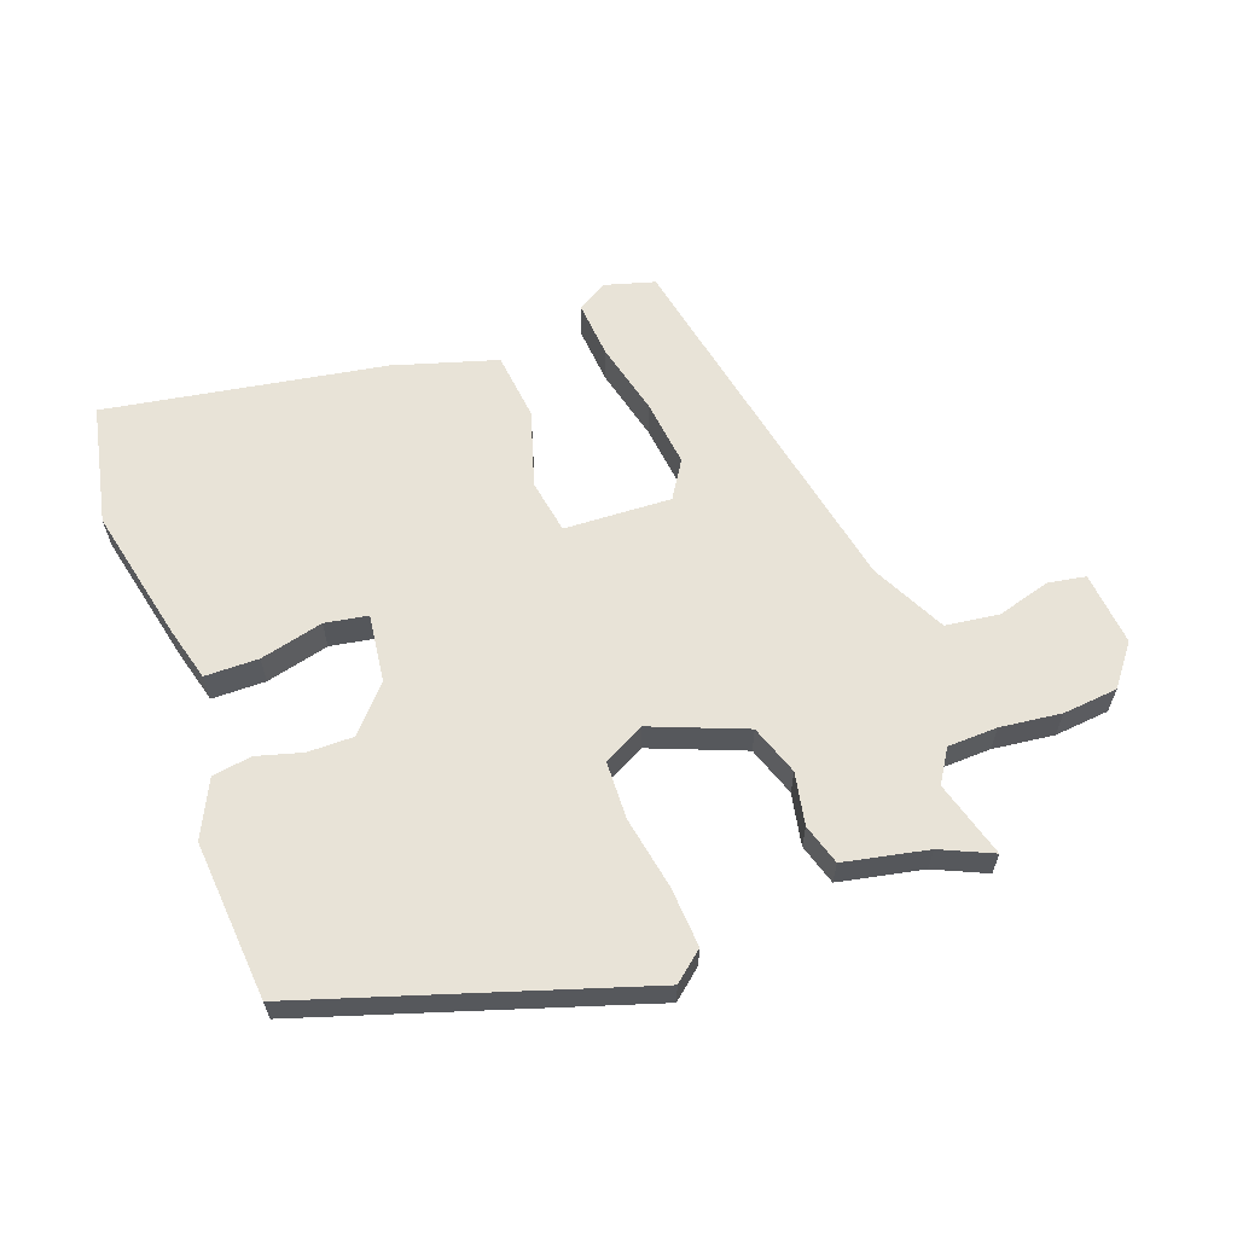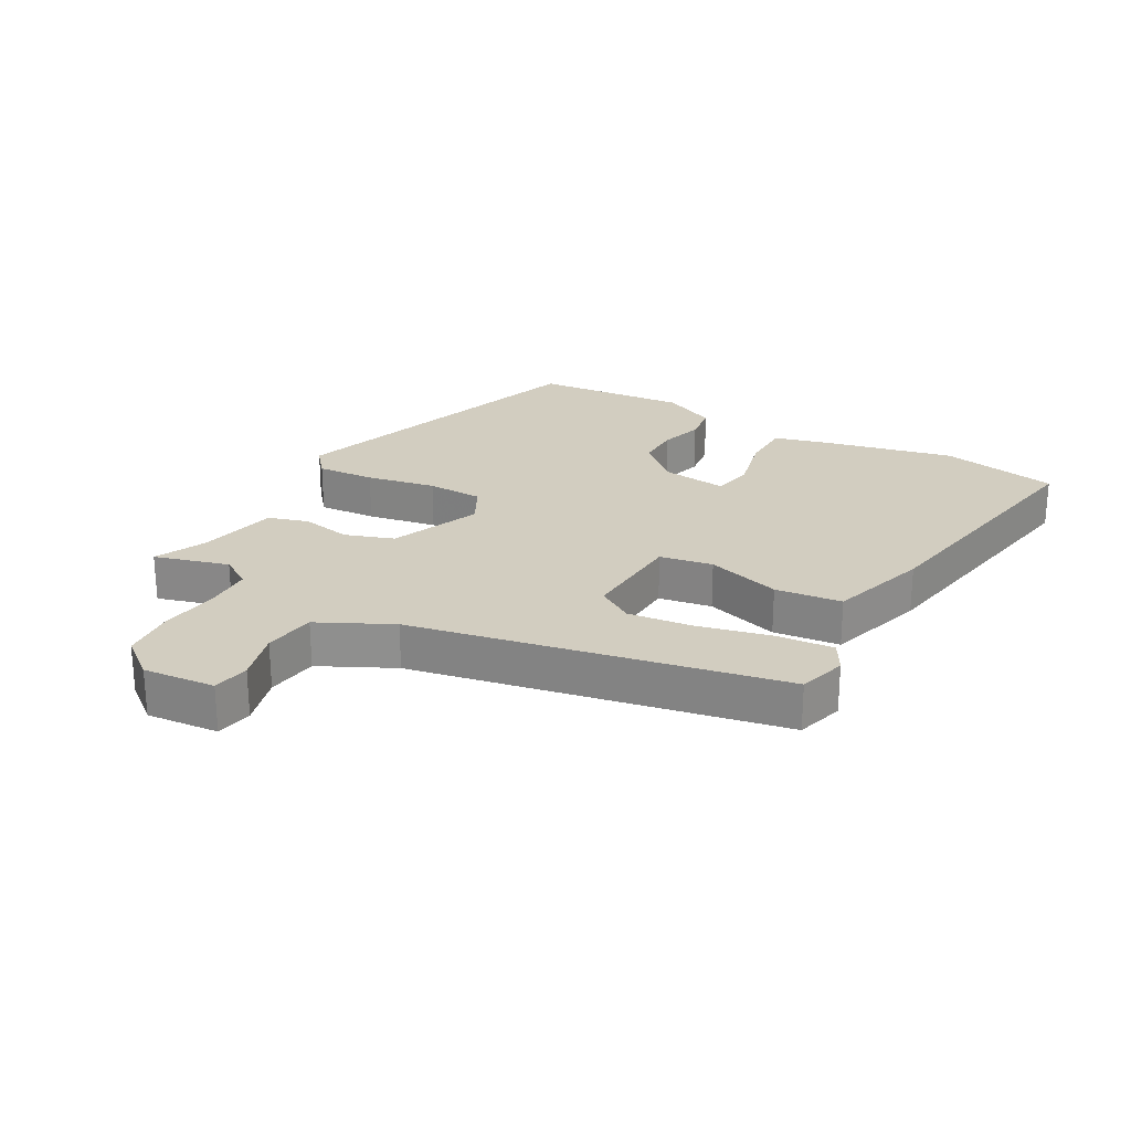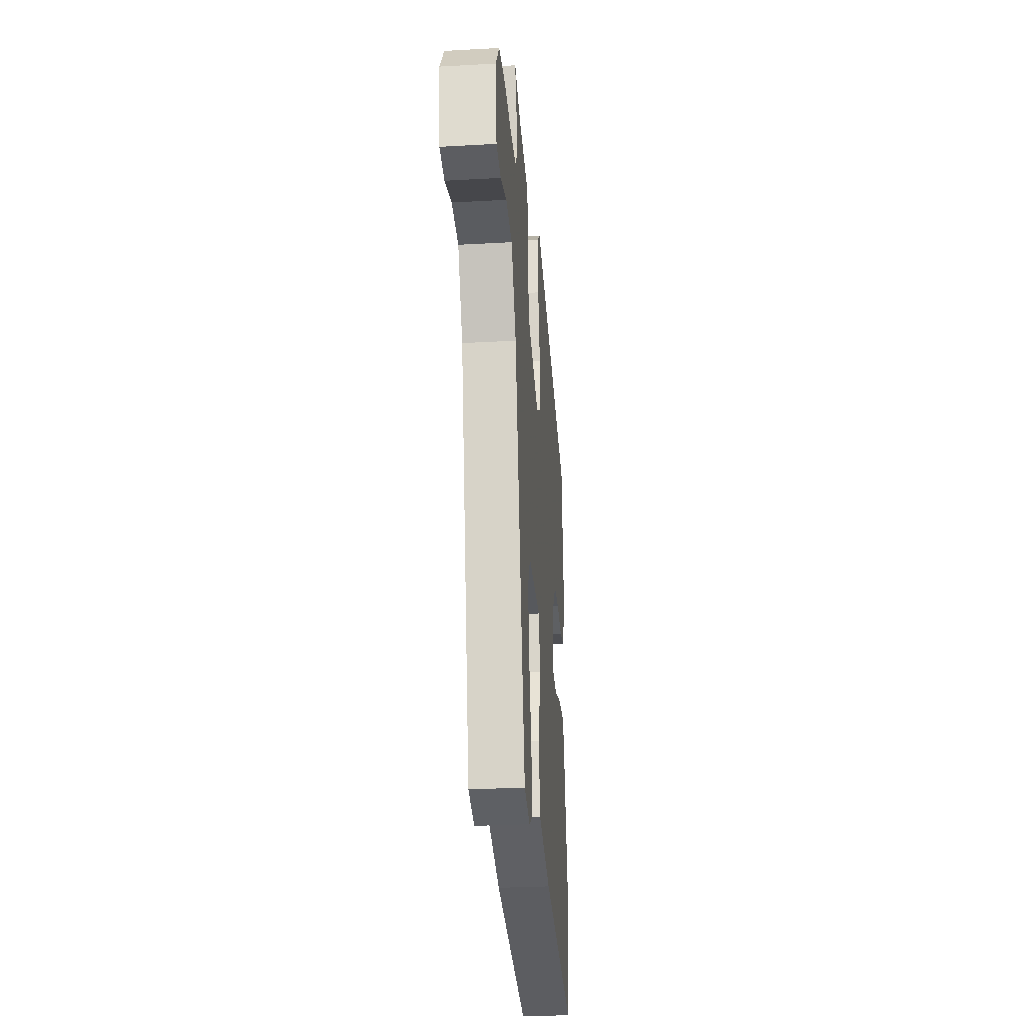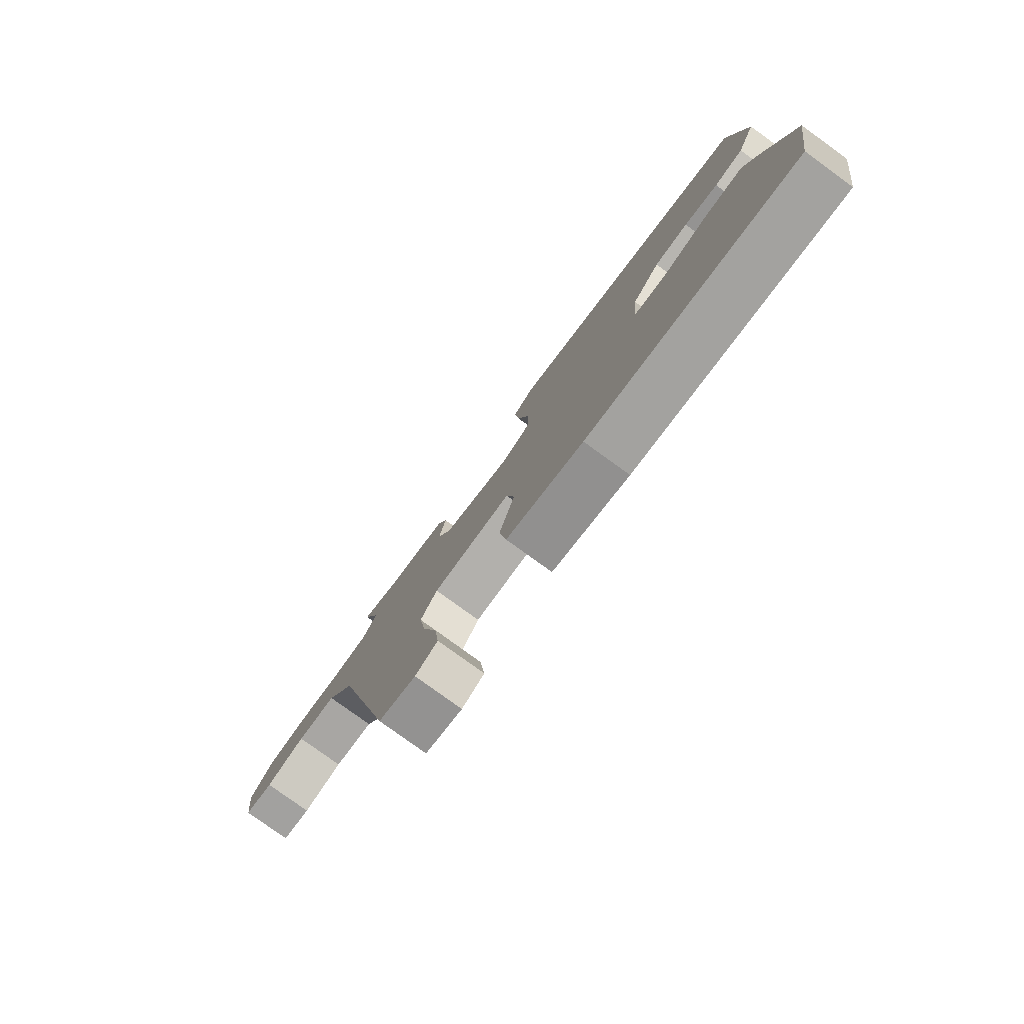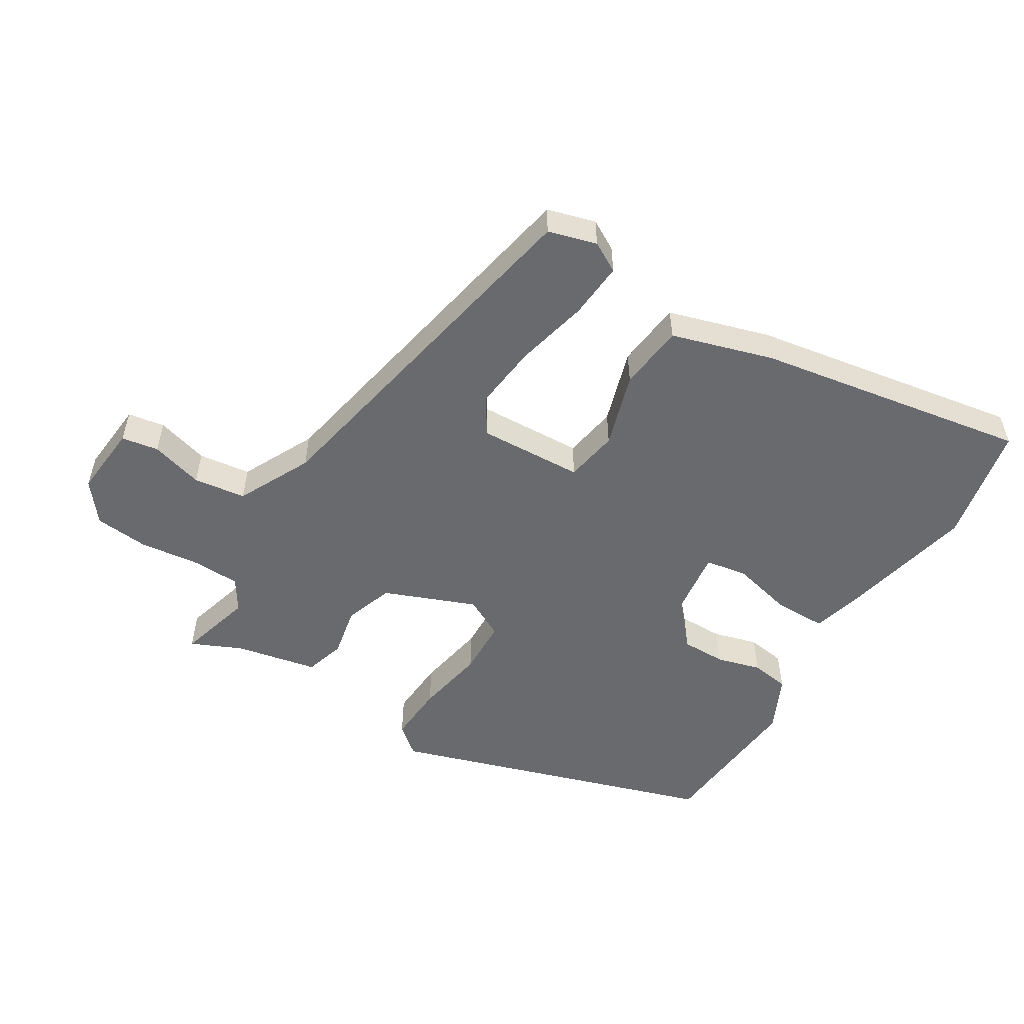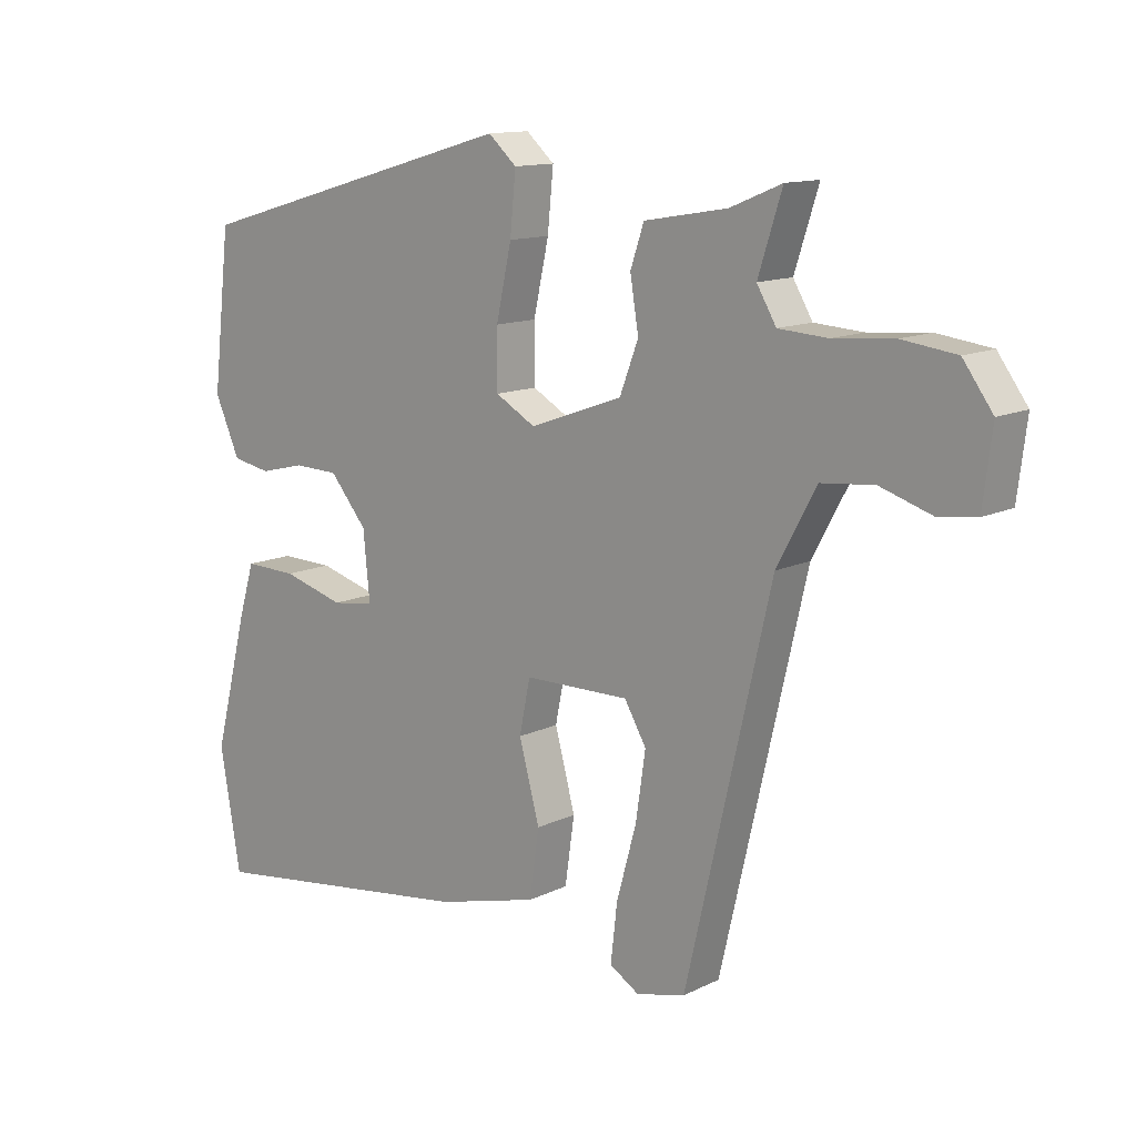
<metadata>
{"format":"obj","ext":"obj","renderer":"f3d","projection":"perspective","resolution":1024,"background":"white","views":[{"elev":61.8,"azim":-18.2,"up":"+Y"},{"elev":24.5,"azim":121.3,"up":"+Y"},{"elev":-28.6,"azim":94.8,"up":"+Z"},{"elev":-79.4,"azim":-125.9,"up":"+Z"},{"elev":-53.1,"azim":150.5,"up":"+Y"},{"elev":12.7,"azim":42.0,"up":"+Z"}]}
</metadata>
<code>
v -0.489 0.07 -0.565
v -0.521 0.07 -0.378
v -0.468 0.07 -0.172
v -0.443 0.07 -0.09
v -0.361 0.07 -0.092
v -0.265 0.07 -0.119
v -0.199 0.07 -0.11
v -0.209 0.07 -0.005
v -0.267 0.07 0.064
v -0.337 0.07 0.066
v -0.407 0.07 0.049
v -0.467 0.07 0.06
v -0.506 0.07 0.148
v -0.478 0.07 0.39
v 0.034 0.07 0.535
v 0.078 0.07 0.496
v 0.069 0.07 0.404
v 0.045 0.07 0.295
v 0.045 0.07 0.206
v 0.107 0.07 0.171
v 0.252 0.07 0.223
v 0.281 0.07 0.299
v 0.268 0.07 0.379
v 0.289 0.07 0.441
v 0.418 0.07 0.463
v 0.498 0.07 0.496
v 0.461 0.07 0.38
v 0.491 0.07 0.329
v 0.567 0.07 0.324
v 0.661 0.07 0.332
v 0.745 0.07 0.321
v 0.791 0.07 0.258
v 0.777 0.07 0.145
v 0.719 0.07 0.137
v 0.638 0.07 0.163
v 0.556 0.07 0.155
v 0.495 0.07 0.042
v 0.363 0.07 -0.528
v 0.287 0.07 -0.547
v 0.241 0.07 -0.519
v 0.251 0.07 -0.431
v 0.282 0.07 -0.318
v 0.297 0.07 -0.216
v 0.263 0.07 -0.158
v 0.099 0.07 -0.16
v 0.082 0.07 -0.243
v 0.114 0.07 -0.361
v 0.099 0.07 -0.465
v -0.06 0.07 -0.507
v -0.489 0 -0.565
v -0.521 0 -0.378
v -0.468 0 -0.172
v -0.443 0 -0.09
v -0.361 0 -0.092
v -0.265 0 -0.119
v -0.199 0 -0.11
v -0.209 0 -0.005
v -0.267 0 0.064
v -0.337 0 0.066
v -0.407 0 0.049
v -0.467 0 0.06
v -0.506 0 0.148
v -0.478 0 0.39
v 0.034 0 0.535
v 0.078 0 0.496
v 0.069 0 0.404
v 0.045 0 0.295
v 0.045 0 0.206
v 0.107 0 0.171
v 0.252 0 0.223
v 0.281 0 0.299
v 0.268 0 0.379
v 0.289 0 0.441
v 0.418 0 0.463
v 0.498 0 0.496
v 0.461 0 0.38
v 0.491 0 0.329
v 0.567 0 0.324
v 0.661 0 0.332
v 0.745 0 0.321
v 0.791 0 0.258
v 0.777 0 0.145
v 0.719 0 0.137
v 0.638 0 0.163
v 0.556 0 0.155
v 0.495 0 0.042
v 0.363 0 -0.528
v 0.287 0 -0.547
v 0.241 0 -0.519
v 0.251 0 -0.431
v 0.282 0 -0.318
v 0.297 0 -0.216
v 0.263 0 -0.158
v 0.099 0 -0.16
v 0.082 0 -0.243
v 0.114 0 -0.361
v 0.099 0 -0.465
v -0.06 0 -0.507
f 46 47 48 49
f 45 46 49 1
f 39 40 41 42
f 37 38 39 42
f 36 37 42 43
f 32 33 34 35
f 32 35 36
f 29 30 31 32
f 28 29 32 36
f 27 28 36 43
f 25 26 27
f 22 23 24 25
f 21 22 25 27
f 15 16 17 18
f 15 18 19
f 14 15 19
f 13 14 19 20
f 10 11 12 13
f 9 10 13 20
f 3 4 5 6
f 3 6 7
f 45 1 2 3
f 45 3 7
f 44 45 7 8
f 21 27 43 44
f 20 21 44 8
f 8 9 20
f 98 97 96 95
f 50 98 95 94
f 91 90 89 88
f 91 88 87 86
f 92 91 86 85
f 84 83 82 81
f 85 84 81
f 81 80 79 78
f 85 81 78 77
f 92 85 77 76
f 76 75 74
f 74 73 72 71
f 76 74 71 70
f 67 66 65 64
f 68 67 64
f 68 64 63
f 69 68 63 62
f 62 61 60 59
f 69 62 59 58
f 55 54 53 52
f 56 55 52
f 52 51 50 94
f 56 52 94
f 57 56 94 93
f 93 92 76 70
f 57 93 70 69
f 69 58 57
f 1 50 51 2
f 2 51 52 3
f 3 52 53 4
f 4 53 54 5
f 5 54 55 6
f 6 55 56 7
f 7 56 57 8
f 8 57 58 9
f 9 58 59 10
f 10 59 60 11
f 11 60 61 12
f 12 61 62 13
f 13 62 63 14
f 14 63 64 15
f 15 64 65 16
f 16 65 66 17
f 17 66 67 18
f 18 67 68 19
f 19 68 69 20
f 20 69 70 21
f 21 70 71 22
f 22 71 72 23
f 23 72 73 24
f 24 73 74 25
f 25 74 75 26
f 26 75 76 27
f 27 76 77 28
f 28 77 78 29
f 29 78 79 30
f 30 79 80 31
f 31 80 81 32
f 32 81 82 33
f 33 82 83 34
f 34 83 84 35
f 35 84 85 36
f 36 85 86 37
f 37 86 87 38
f 38 87 88 39
f 39 88 89 40
f 40 89 90 41
f 41 90 91 42
f 42 91 92 43
f 43 92 93 44
f 44 93 94 45
f 45 94 95 46
f 46 95 96 47
f 47 96 97 48
f 48 97 98 49
f 49 98 50 1

</code>
